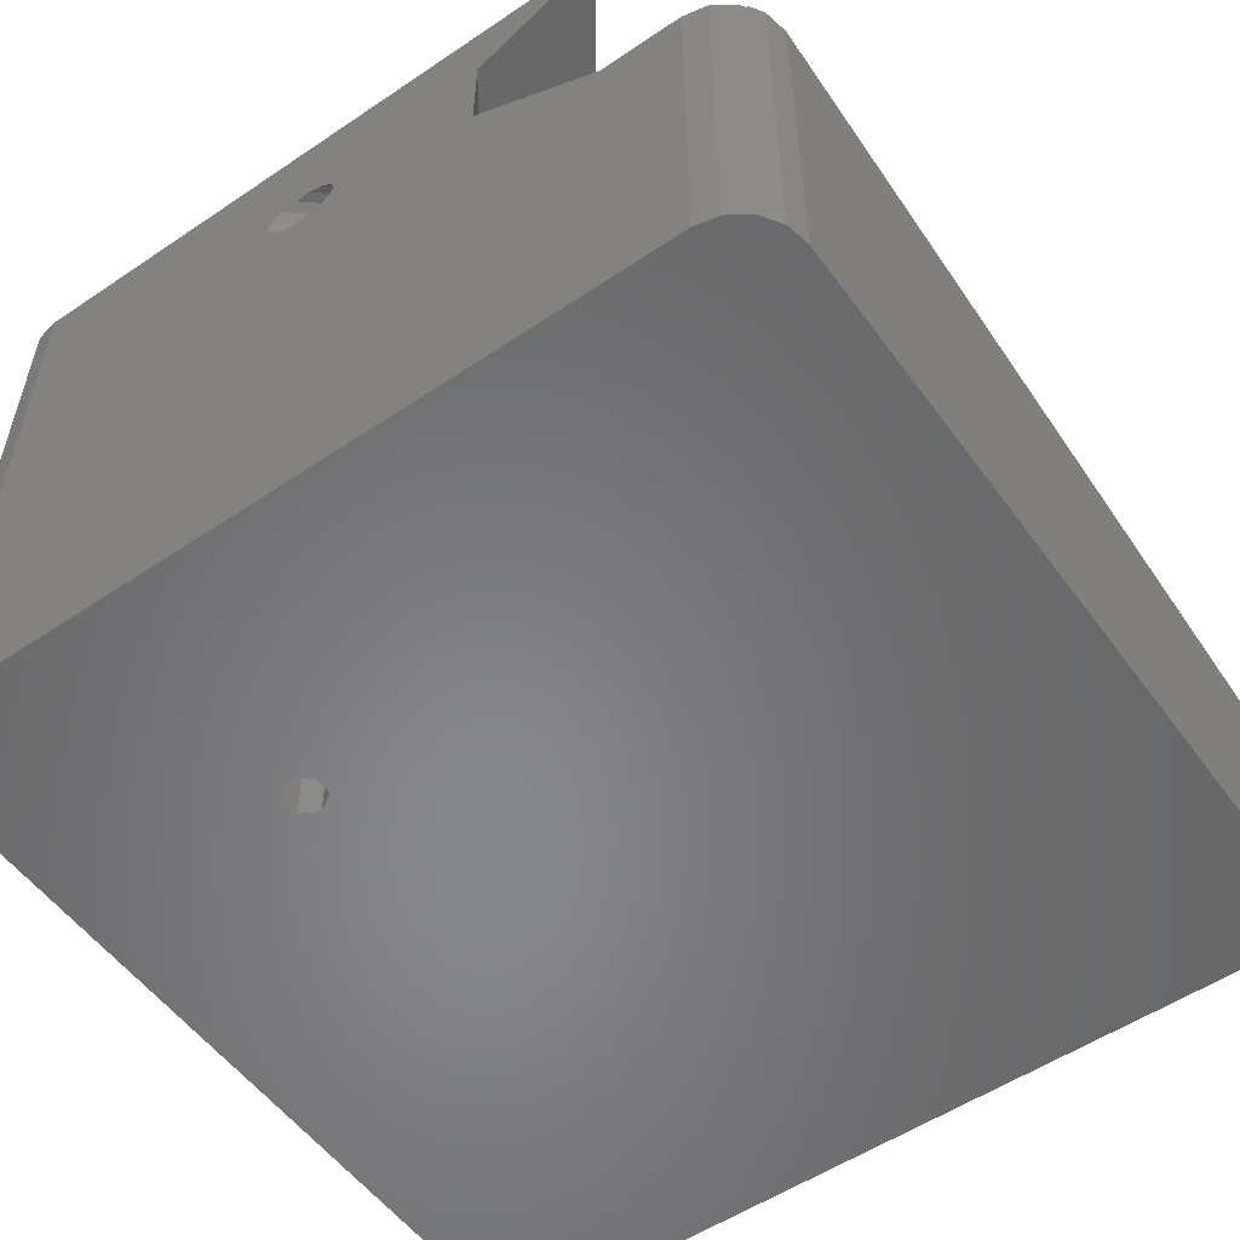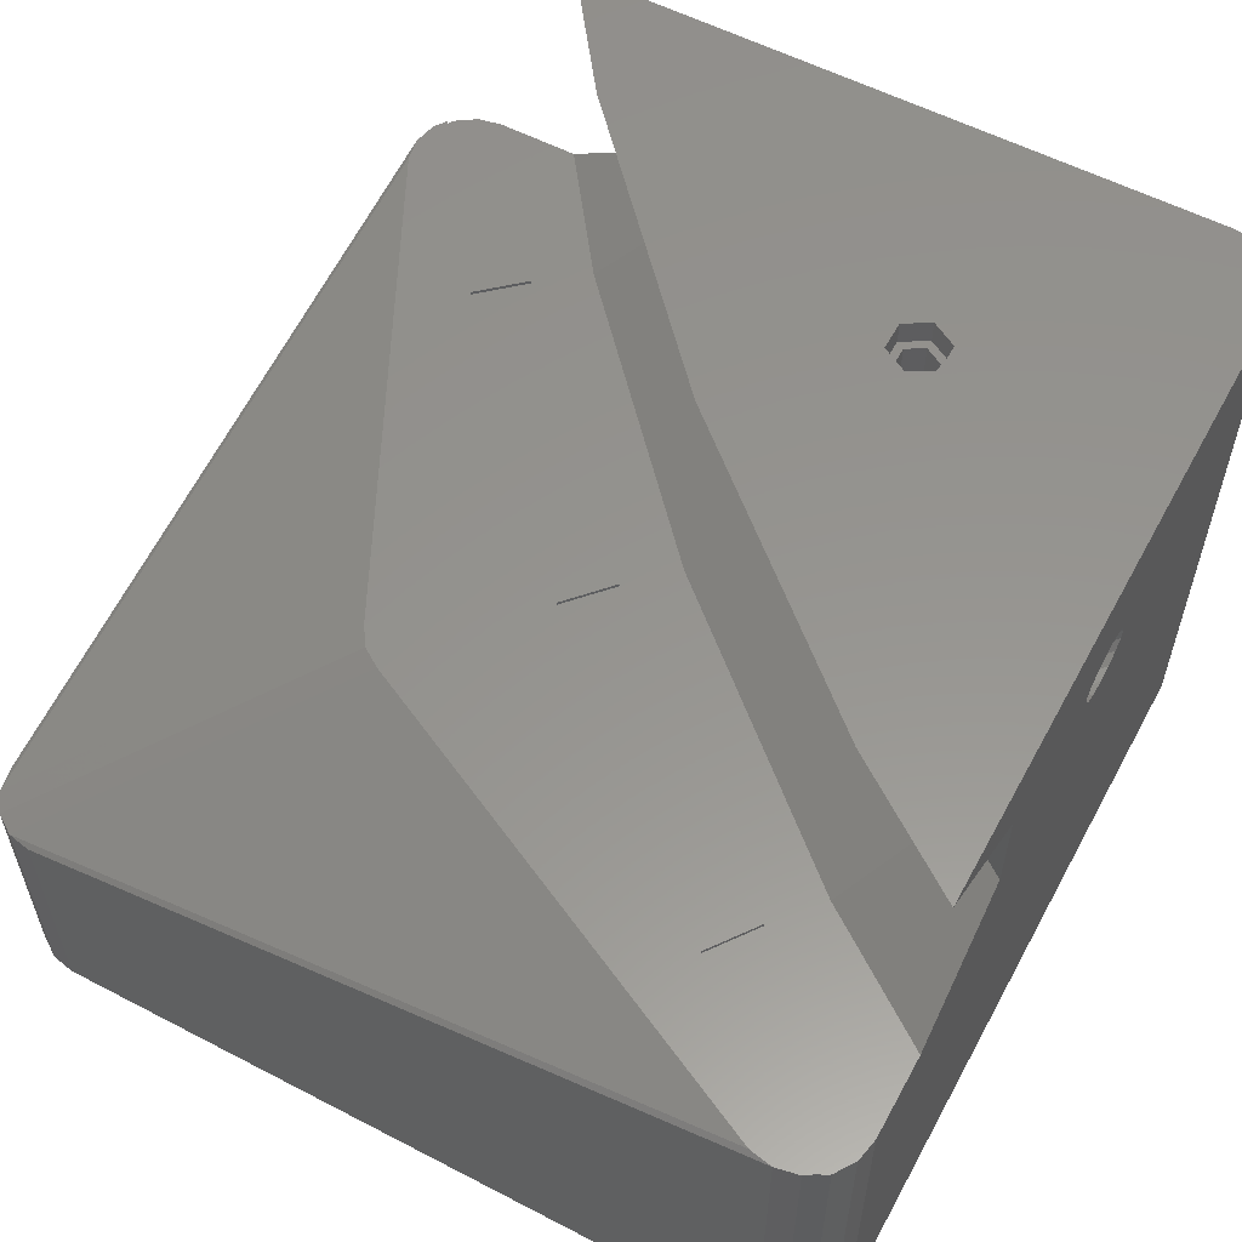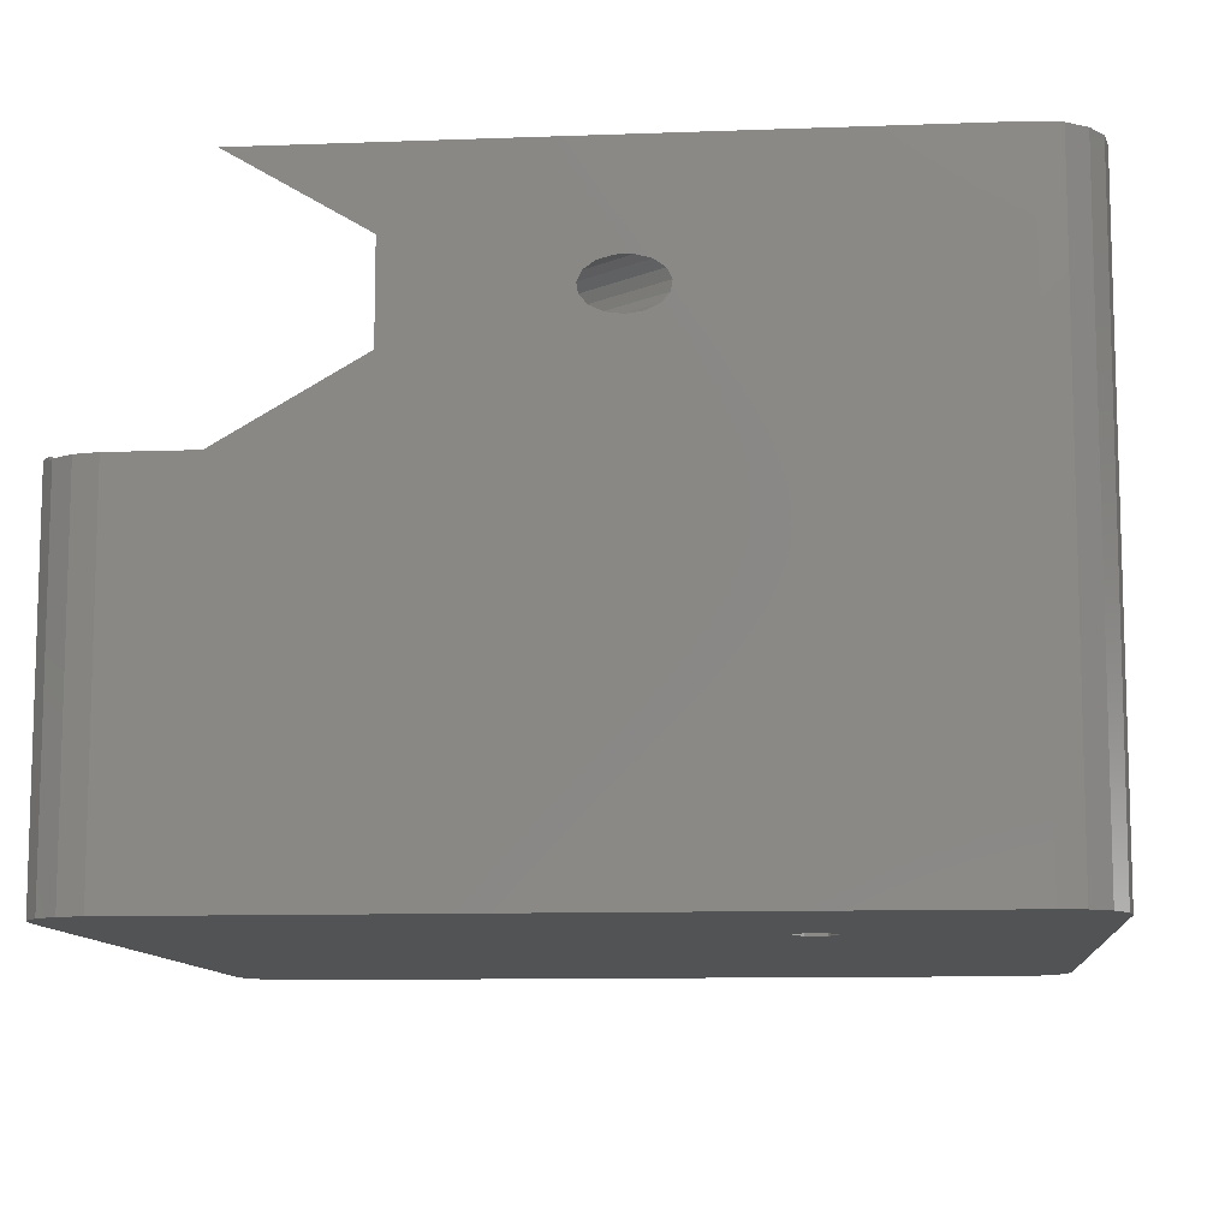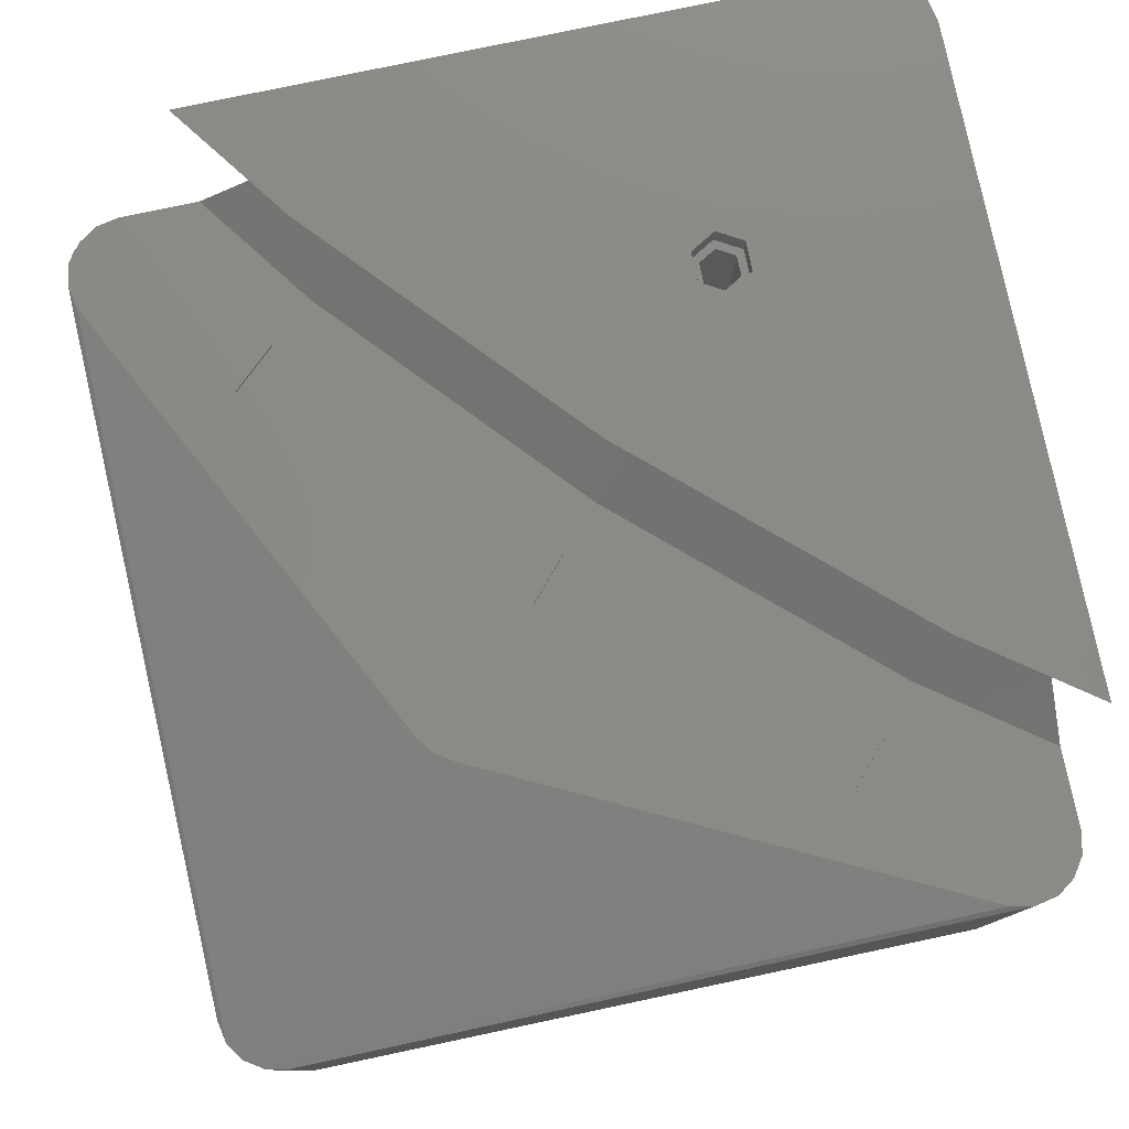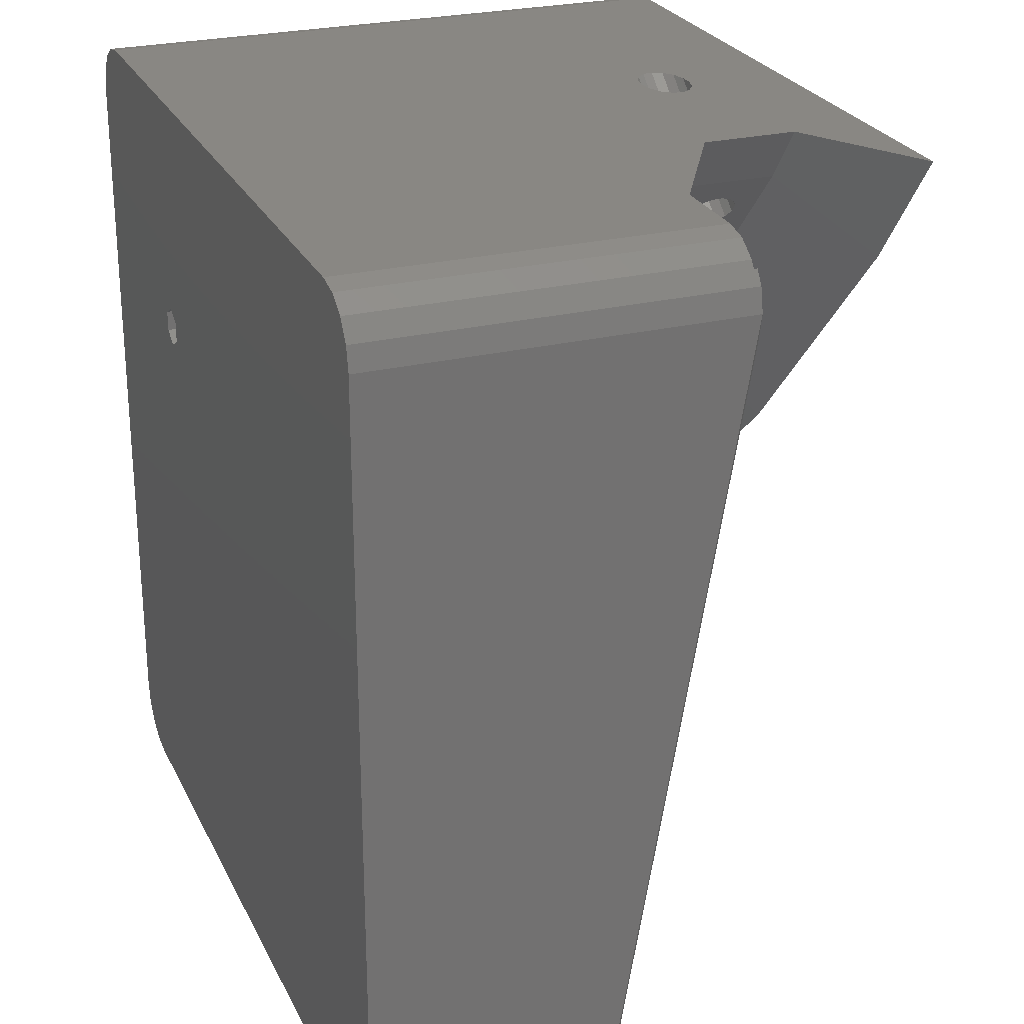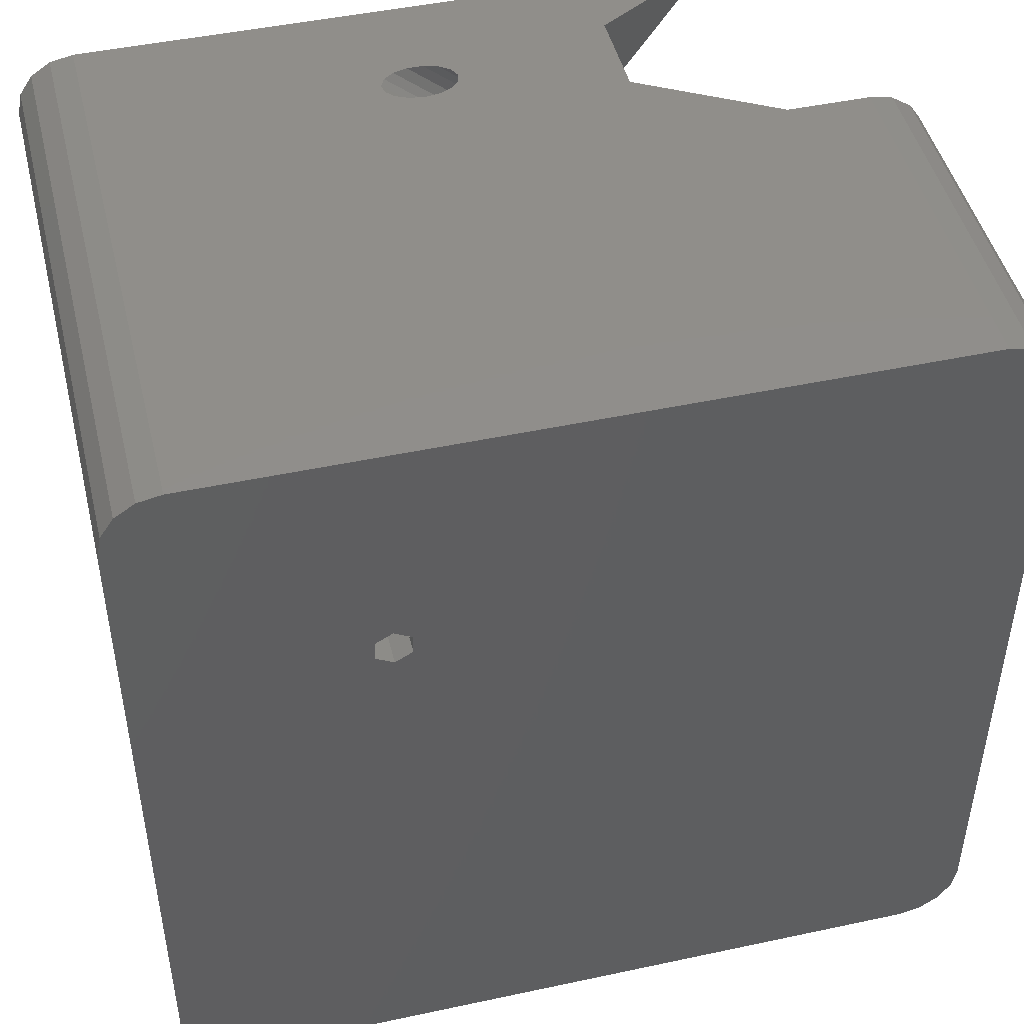
<metadata>
{"format":"stl","ext":"stl","renderer":"f3d","projection":"perspective","resolution":1024,"background":"white","views":[{"elev":-54.4,"azim":-144.5,"up":"+Z"},{"elev":57.1,"azim":28.4,"up":"+Z"},{"elev":-10.5,"azim":95.3,"up":"+Z"},{"elev":78.7,"azim":-11.9,"up":"+Z"},{"elev":25.7,"azim":-111.2,"up":"+Y"},{"elev":46.7,"azim":166.3,"up":"+Y"}]}
</metadata>
<code>
# stl→obj: 214 verts, 436 faces
v -227.6 -162.6 0
v -193.8 -162.6 38
v -167.6 -162.6 0
v -227.6 -162.6 29.72
v -220.9 -162.6 29.72
v -209.9 -162.6 36.07
v -209.9 -162.6 43.76
v -196.9 -162.6 40.21
v -196.8 -162.6 39.67
v -190.9 -162.6 39.38
v -167.6 -162.6 50
v -196.8 -162.6 39.38
v -196.1 -162.6 38.66
v -195.1 -162.6 38.17
v -193 -162.6 38.11
v -192.6 -162.6 38.17
v -191.2 -162.6 38.95
v -191.5 -162.6 38.66
v -190.8 -162.6 39.87
v -190.7 -162.6 40.21
v -190.9 -162.6 40.53
v -191.1 -162.6 41
v -191.6 -162.6 41.37
v -192 -162.6 41.62
v -220.4 -162.6 50
v -194.5 -162.6 41.96
v -192.7 -162.6 41.82
v -196.8 -162.6 40.48
v -193.2 -162.6 41.96
v -195.7 -162.6 41.62
v -196 -162.6 41.4
v -196.5 -162.6 41
v -232.3 -229.6 0
v -231.2 -231.2 20
v -232.3 -229.6 20
v -231.2 -231.2 0
v -232.6 -167.6 0
v -232.6 -227.6 20
v -232.6 -167.6 30
v -232.6 -227.6 0
v -184.1 -183.5 0
v -232.3 -165.7 0
v -231.2 -164.1 0
v -229.6 -163 0
v -227.6 -232.6 0
v -165.7 -163 0
v -164.1 -164.1 0
v -162.6 -167.6 0
v -163 -165.7 0
v -162.6 -227.6 0
v -163 -229.6 0
v -164.1 -231.2 0
v -167.6 -232.6 0
v -165.7 -232.3 0
v -182.6 -184.3 0
v -229.6 -232.3 0
v -182.6 -181 0
v -184.1 -181.8 0
v -181.2 -181.8 0
v -181.2 -183.5 0
v -211.5 -210.6 30
v -212.3 -209.6 30
v -229.6 -163 29.72
v -227.6 -232.6 20
v -167.6 -232.6 30
v -231.2 -164.1 29.72
v -231.5 -164.7 29.72
v -232.3 -165.7 30
v -231.5 -164.7 30
v -164.7 -231.5 30
v -165.7 -232.3 30
v -164.7 -231.5 29.72
v -164.1 -231.2 29.72
v -165.7 -163 50
v -164.1 -164.1 50
v -163 -229.6 29.72
v -162.6 -227.6 29.72
v -232.3 -169.6 30
v -211.2 -211.2 30
v -229.6 -232.3 20
v -209.6 -212.3 30
v -163 -165.7 50
v -162.6 -167.6 50
v -162.6 -220.4 50
v -162.6 -194.5 41.96
v -162.6 -220.9 29.72
v -162.6 -209.9 36.07
v -162.6 -193.8 38
v -162.6 -190.9 39.38
v -162.6 -190.7 40.21
v -162.6 -190.8 39.72
v -162.6 -191.1 39.09
v -162.6 -191.5 38.66
v -162.6 -191.9 38.47
v -162.6 -192.6 38.17
v -162.6 -193.3 38.07
v -162.6 -195.1 38.17
v -162.6 -196.9 40.21
v -162.6 -209.9 43.76
v -162.6 -196.1 38.66
v -162.6 -196.8 39.38
v -162.6 -196.9 39.92
v -162.6 -196.8 40.48
v -162.6 -196.5 41
v -162.6 -195.7 41.62
v -162.6 -193.2 41.96
v -162.6 -192 41.62
v -162.6 -191.5 41.25
v -162.6 -191.1 41
v -162.6 -191 40.68
v -213.2 -172.6 50
v -212.5 -173.4 50
v -194 -194 50
v -184.7 -183.8 50
v -184.7 -181.4 50
v -193.2 -194.6 50
v -172.6 -213.2 50
v -180.6 -183.8 50
v -182.6 -180.3 50
v -180.6 -181.4 50
v -182.6 -185 50
v -169.6 -232.3 30
v -182.6 -180.3 48
v -184.7 -181.4 48
v -184.1 -181.8 48
v -182.6 -181 48
v -184.7 -183.8 48
v -181.2 -181.8 48
v -180.6 -181.4 48
v -182.6 -185 48
v -180.6 -183.8 48
v -182.6 -184.3 48
v -181.2 -183.5 48
v -184.1 -183.5 48
v -220.9 -179.2 29.72
v -197.7 -197.7 29.72
v -217.3 -176 29.72
v -201.3 -201 29.72
v -201 -201.3 29.72
v -179.2 -220.9 29.72
v -176 -217.3 29.72
v -194.2 -194.2 29.72
v -172.9 -213.5 29.72
v -178.8 -221.2 29.72
v -221.2 -178.8 29.72
v -213.5 -172.9 29.72
v -178.8 -221.2 30
v -176 -217.3 30
v -167.3 -206.6 43.76
v -167.4 -206.7 43.92
v -167.3 -206.6 36.07
v -172.8 -213.4 29.77
v -179.2 -220.9 30
v -201 -201.3 30
v -197.7 -197.7 30
v -187.9 -187.9 43.76
v -188.1 -188.1 43.92
v -187.9 -187.9 36.07
v -172.2 -202.1 40.21
v -171 -203.2 41.96
v -172 -202.3 40.84
v -172 -202.3 41
v -171.9 -202.4 41.12
v -171.6 -202.7 41.62
v -170.4 -203.7 41.96
v -169.8 -204.2 41.62
v -169.4 -204.6 41
v -169.2 -204.8 40.21
v -169.3 -204.7 40.37
v -169.2 -204.8 40.05
v -169.3 -204.7 39.38
v -169.6 -204.4 38.66
v -170.1 -204 38.17
v -172.1 -202.2 39.55
v -170.7 -203.4 38
v -171.3 -202.9 38.17
v -170.8 -203.3 38.03
v -171.7 -202.5 38.56
v -171.8 -202.4 38.66
v -172.1 -202.2 39.24
v -172.1 -202.2 39.38
v -188.1 -188.1 35.92
v -194.2 -194.2 29.77
v -201.3 -201 30
v -217.3 -176 30
v -220.9 -179.2 30
v -206.6 -167.3 43.76
v -204.7 -169.3 40.37
v -204.8 -169.2 40.21
v -204.6 -169.4 41
v -204.3 -169.8 41.5
v -204.2 -169.8 41.62
v -203.7 -170.4 41.96
v -203.2 -171 41.96
v -202.9 -171.3 38.17
v -206.6 -167.3 36.07
v -202.1 -172.2 40.21
v -203.1 -171.1 41.89
v -202.7 -171.6 41.62
v -202.6 -171.7 41.49
v -202.3 -172 41
v -202.1 -172.2 40.37
v -202.1 -172.2 40.04
v -202.2 -172.1 39.38
v -202.4 -171.9 38.81
v -202.4 -171.8 38.66
v -203 -171.2 38.14
v -203.4 -170.7 38
v -204 -170.1 38.17
v -204.4 -169.6 38.66
v -204.7 -169.3 39.38
v -204.7 -169.3 39.55
v -206.7 -167.4 35.92
v -221.2 -178.8 30
f 1 2 3
f 1 4 5
f 1 5 6
f 7 8 6
f 6 8 9
f 10 11 3
f 6 9 12
f 6 2 1
f 12 13 6
f 13 14 6
f 14 2 6
f 2 15 3
f 15 16 3
f 17 3 18
f 16 18 3
f 10 3 17
f 19 11 10
f 20 11 19
f 21 11 20
f 22 11 21
f 23 11 22
f 24 11 23
f 25 11 26
f 11 24 27
f 28 8 7
f 11 27 29
f 25 26 7
f 29 26 11
f 26 30 7
f 30 31 7
f 31 32 7
f 32 28 7
f 33 34 35
f 33 36 34
f 37 38 39
f 37 40 38
f 37 41 40
f 37 42 1
f 42 43 1
f 43 44 1
f 40 41 45
f 1 41 37
f 3 46 47
f 3 47 48
f 47 49 48
f 50 51 52
f 50 52 53
f 52 54 53
f 55 53 45
f 40 45 33
f 45 56 33
f 56 36 33
f 57 58 1
f 50 53 55
f 58 41 1
f 45 41 55
f 59 3 48
f 50 55 60
f 50 60 48
f 48 60 59
f 3 59 57
f 3 57 1
f 61 62 35
f 34 61 35
f 44 63 1
f 1 63 4
f 53 64 45
f 53 65 64
f 43 66 44
f 44 66 63
f 67 66 43
f 42 68 67
f 68 69 67
f 42 67 43
f 40 35 38
f 40 33 35
f 70 71 72
f 52 72 54
f 73 72 52
f 72 71 54
f 54 65 53
f 54 71 65
f 46 74 47
f 47 74 75
f 50 76 51
f 50 77 76
f 37 39 42
f 42 39 68
f 38 78 39
f 38 35 78
f 61 34 79
f 45 80 56
f 45 64 80
f 80 79 34
f 80 81 79
f 51 73 52
f 51 76 73
f 82 49 47
f 75 82 47
f 62 78 35
f 83 84 85
f 77 50 86
f 87 50 88
f 86 50 87
f 83 89 48
f 90 91 83
f 91 89 83
f 89 92 48
f 92 93 48
f 93 94 48
f 94 95 48
f 88 50 48
f 96 48 95
f 87 88 97
f 88 48 96
f 87 98 99
f 97 100 87
f 100 101 87
f 101 102 87
f 102 98 87
f 98 103 99
f 103 104 99
f 85 84 99
f 99 105 85
f 105 99 104
f 83 85 106
f 83 106 107
f 83 107 108
f 83 108 109
f 83 109 110
f 83 110 90
f 3 11 46
f 46 11 74
f 111 11 25
f 111 112 11
f 113 114 115
f 113 116 114
f 84 83 117
f 83 75 11
f 82 75 83
f 75 74 11
f 113 115 112
f 117 83 118
f 112 119 11
f 120 83 11
f 119 112 115
f 83 120 118
f 120 11 119
f 117 121 116
f 118 121 117
f 121 114 116
f 83 48 49
f 82 83 49
f 64 122 80
f 64 65 122
f 56 34 36
f 56 80 34
f 81 80 122
f 115 123 119
f 115 124 123
f 123 124 125
f 123 125 126
f 125 124 127
f 123 128 129
f 130 131 132
f 126 128 123
f 133 131 129
f 131 133 132
f 133 129 128
f 130 132 127
f 132 134 127
f 134 125 127
f 124 115 114
f 127 124 114
f 119 129 120
f 119 123 129
f 121 130 114
f 114 130 127
f 118 129 131
f 118 120 129
f 118 131 121
f 121 131 130
f 125 57 126
f 125 58 57
f 58 125 134
f 41 58 134
f 126 59 128
f 126 57 59
f 132 55 134
f 134 55 41
f 133 60 132
f 132 60 55
f 133 59 60
f 133 128 59
f 135 136 137
f 138 136 135
f 139 140 136
f 140 141 136
f 142 141 143
f 144 86 141
f 72 77 144
f 73 76 72
f 142 136 141
f 76 77 72
f 77 86 144
f 86 143 141
f 142 137 136
f 5 145 137
f 146 137 142
f 5 137 146
f 4 145 5
f 67 145 4
f 67 4 63
f 67 63 66
f 147 144 141
f 148 147 141
f 72 144 70
f 70 144 147
f 149 99 150
f 150 99 117
f 99 84 117
f 149 151 87
f 99 149 87
f 152 86 87
f 151 152 87
f 152 143 86
f 141 153 148
f 141 140 153
f 154 139 136
f 155 154 136
f 140 139 153
f 153 139 154
f 116 150 117
f 156 150 157
f 156 149 150
f 157 150 116
f 157 116 113
f 156 158 159
f 149 156 160
f 161 156 159
f 162 156 161
f 163 156 162
f 164 156 163
f 149 160 165
f 160 156 164
f 149 165 166
f 149 166 167
f 149 168 151
f 167 169 149
f 169 168 149
f 168 170 151
f 170 171 151
f 171 172 151
f 172 173 151
f 159 158 174
f 173 175 151
f 176 158 151
f 177 151 175
f 176 151 177
f 178 158 176
f 179 158 178
f 180 158 179
f 181 158 180
f 174 158 181
f 182 152 151
f 158 182 151
f 183 143 152
f 182 183 152
f 183 142 143
f 136 138 155
f 155 138 184
f 185 135 137
f 185 186 135
f 186 184 138
f 135 186 138
f 112 157 113
f 156 157 187
f 187 157 112
f 187 112 111
f 188 187 189
f 190 187 188
f 191 187 190
f 192 187 191
f 193 187 192
f 156 187 194
f 195 196 158
f 187 193 194
f 156 197 158
f 194 198 156
f 198 199 156
f 199 200 156
f 200 201 156
f 201 202 156
f 202 197 156
f 197 203 158
f 203 204 158
f 204 205 158
f 205 206 158
f 207 196 195
f 206 195 158
f 208 196 207
f 209 196 208
f 210 196 209
f 211 196 210
f 212 196 211
f 189 196 212
f 187 196 189
f 213 183 182
f 158 213 182
f 196 213 158
f 146 142 183
f 213 146 183
f 137 145 185
f 185 145 214
f 69 214 145
f 67 69 145
f 187 111 7
f 7 111 25
f 196 7 6
f 196 187 7
f 196 6 213
f 6 146 213
f 5 146 6
f 85 160 106
f 85 165 160
f 103 167 104
f 103 169 167
f 105 165 85
f 105 166 165
f 106 164 107
f 106 160 164
f 179 178 94
f 93 179 94
f 107 163 108
f 107 164 163
f 174 181 89
f 91 174 89
f 161 110 109
f 162 161 109
f 159 90 110
f 161 159 110
f 108 162 109
f 108 163 162
f 173 172 100
f 97 173 100
f 98 169 103
f 98 168 169
f 102 171 170
f 102 101 171
f 175 173 97
f 88 175 97
f 181 180 92
f 89 181 92
f 98 170 168
f 98 102 170
f 177 175 88
f 96 177 88
f 104 166 105
f 104 167 166
f 101 172 171
f 101 100 172
f 180 179 93
f 92 180 93
f 178 176 95
f 94 178 95
f 176 177 96
f 95 176 96
f 159 174 91
f 90 159 91
f 29 194 26
f 26 194 193
f 27 198 29
f 29 198 194
f 9 211 12
f 9 212 211
f 190 28 32
f 190 188 28
f 26 193 30
f 30 193 192
f 2 207 15
f 2 208 207
f 15 195 16
f 15 207 195
f 14 208 2
f 14 209 208
f 30 192 31
f 31 192 191
f 31 191 32
f 32 191 190
f 20 197 21
f 21 197 202
f 16 206 18
f 16 195 206
f 12 210 13
f 12 211 210
f 13 209 14
f 13 210 209
f 188 8 28
f 188 189 8
f 8 212 9
f 8 189 212
f 21 202 22
f 22 202 201
f 24 199 27
f 27 199 198
f 19 10 203
f 203 10 204
f 17 18 205
f 205 18 206
f 23 200 24
f 24 200 199
f 22 201 23
f 23 201 200
f 10 17 204
f 204 17 205
f 20 19 197
f 197 19 203
f 154 81 153
f 61 81 62
f 79 81 61
f 81 154 62
f 122 153 81
f 65 70 122
f 71 70 65
f 78 214 69
f 155 184 154
f 148 153 147
f 153 122 147
f 154 184 62
f 186 78 62
f 186 62 184
f 185 214 186
f 214 78 186
f 69 39 78
f 68 39 69
f 122 70 147

</code>
